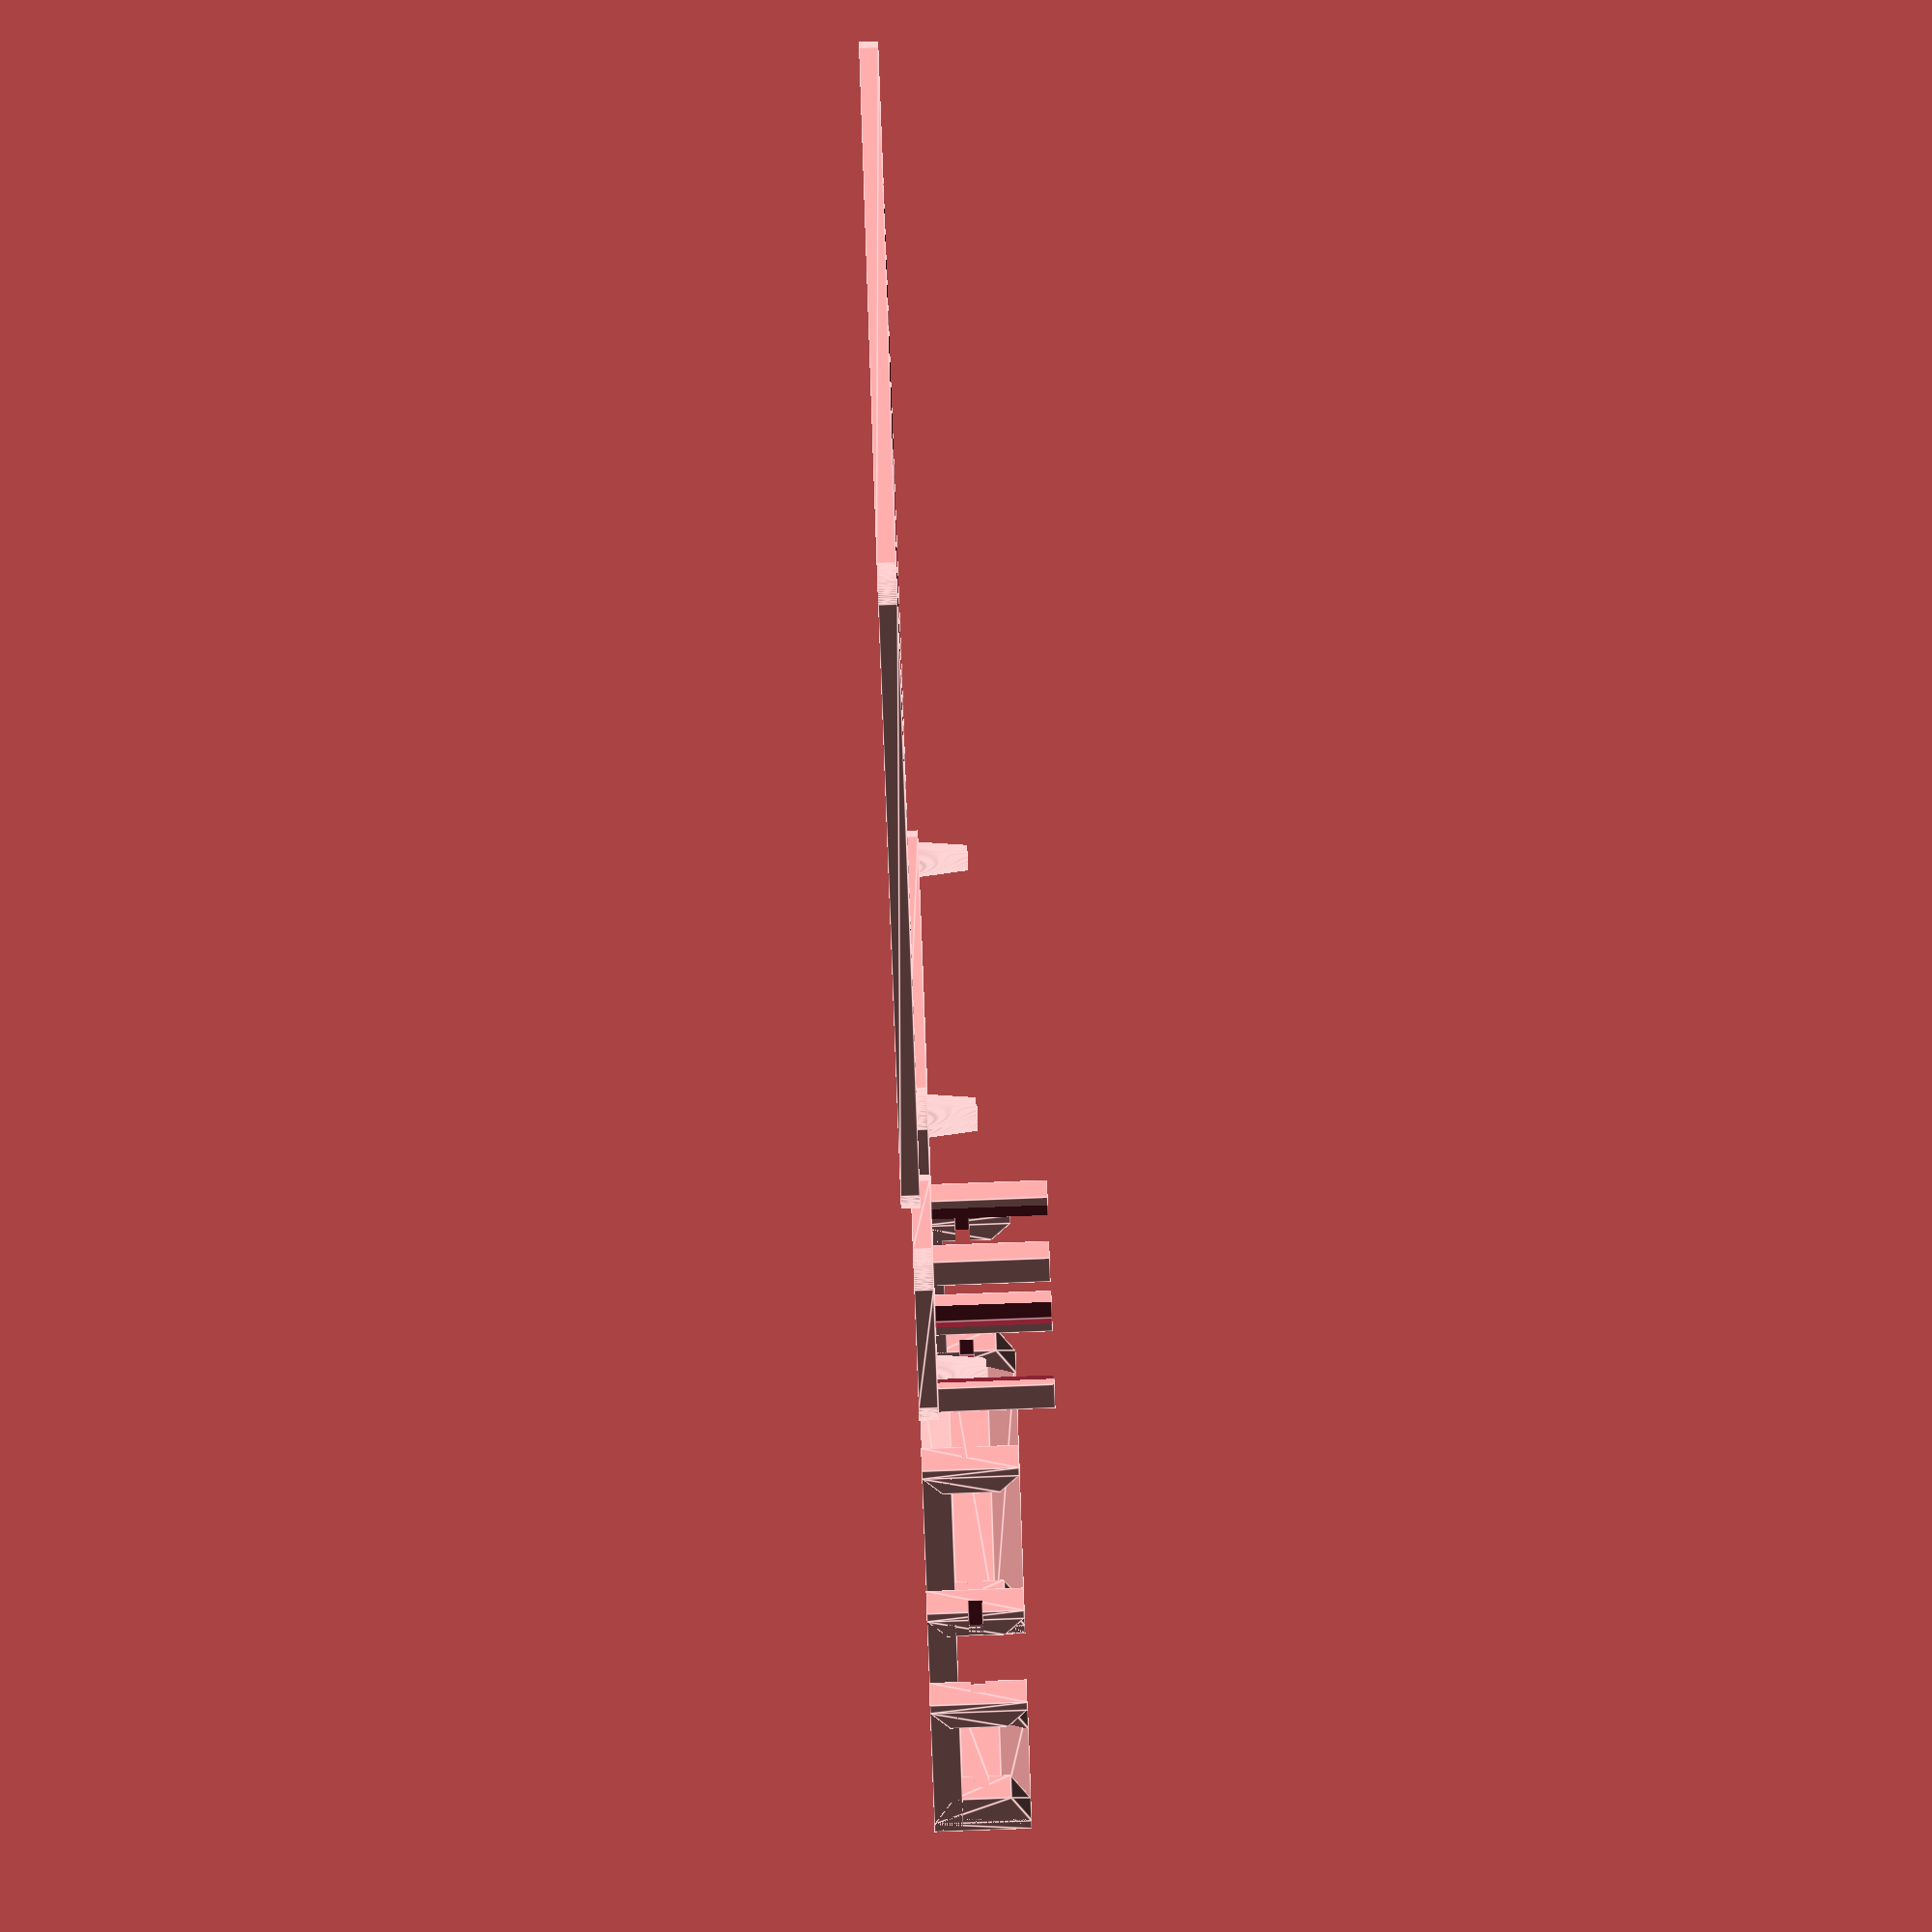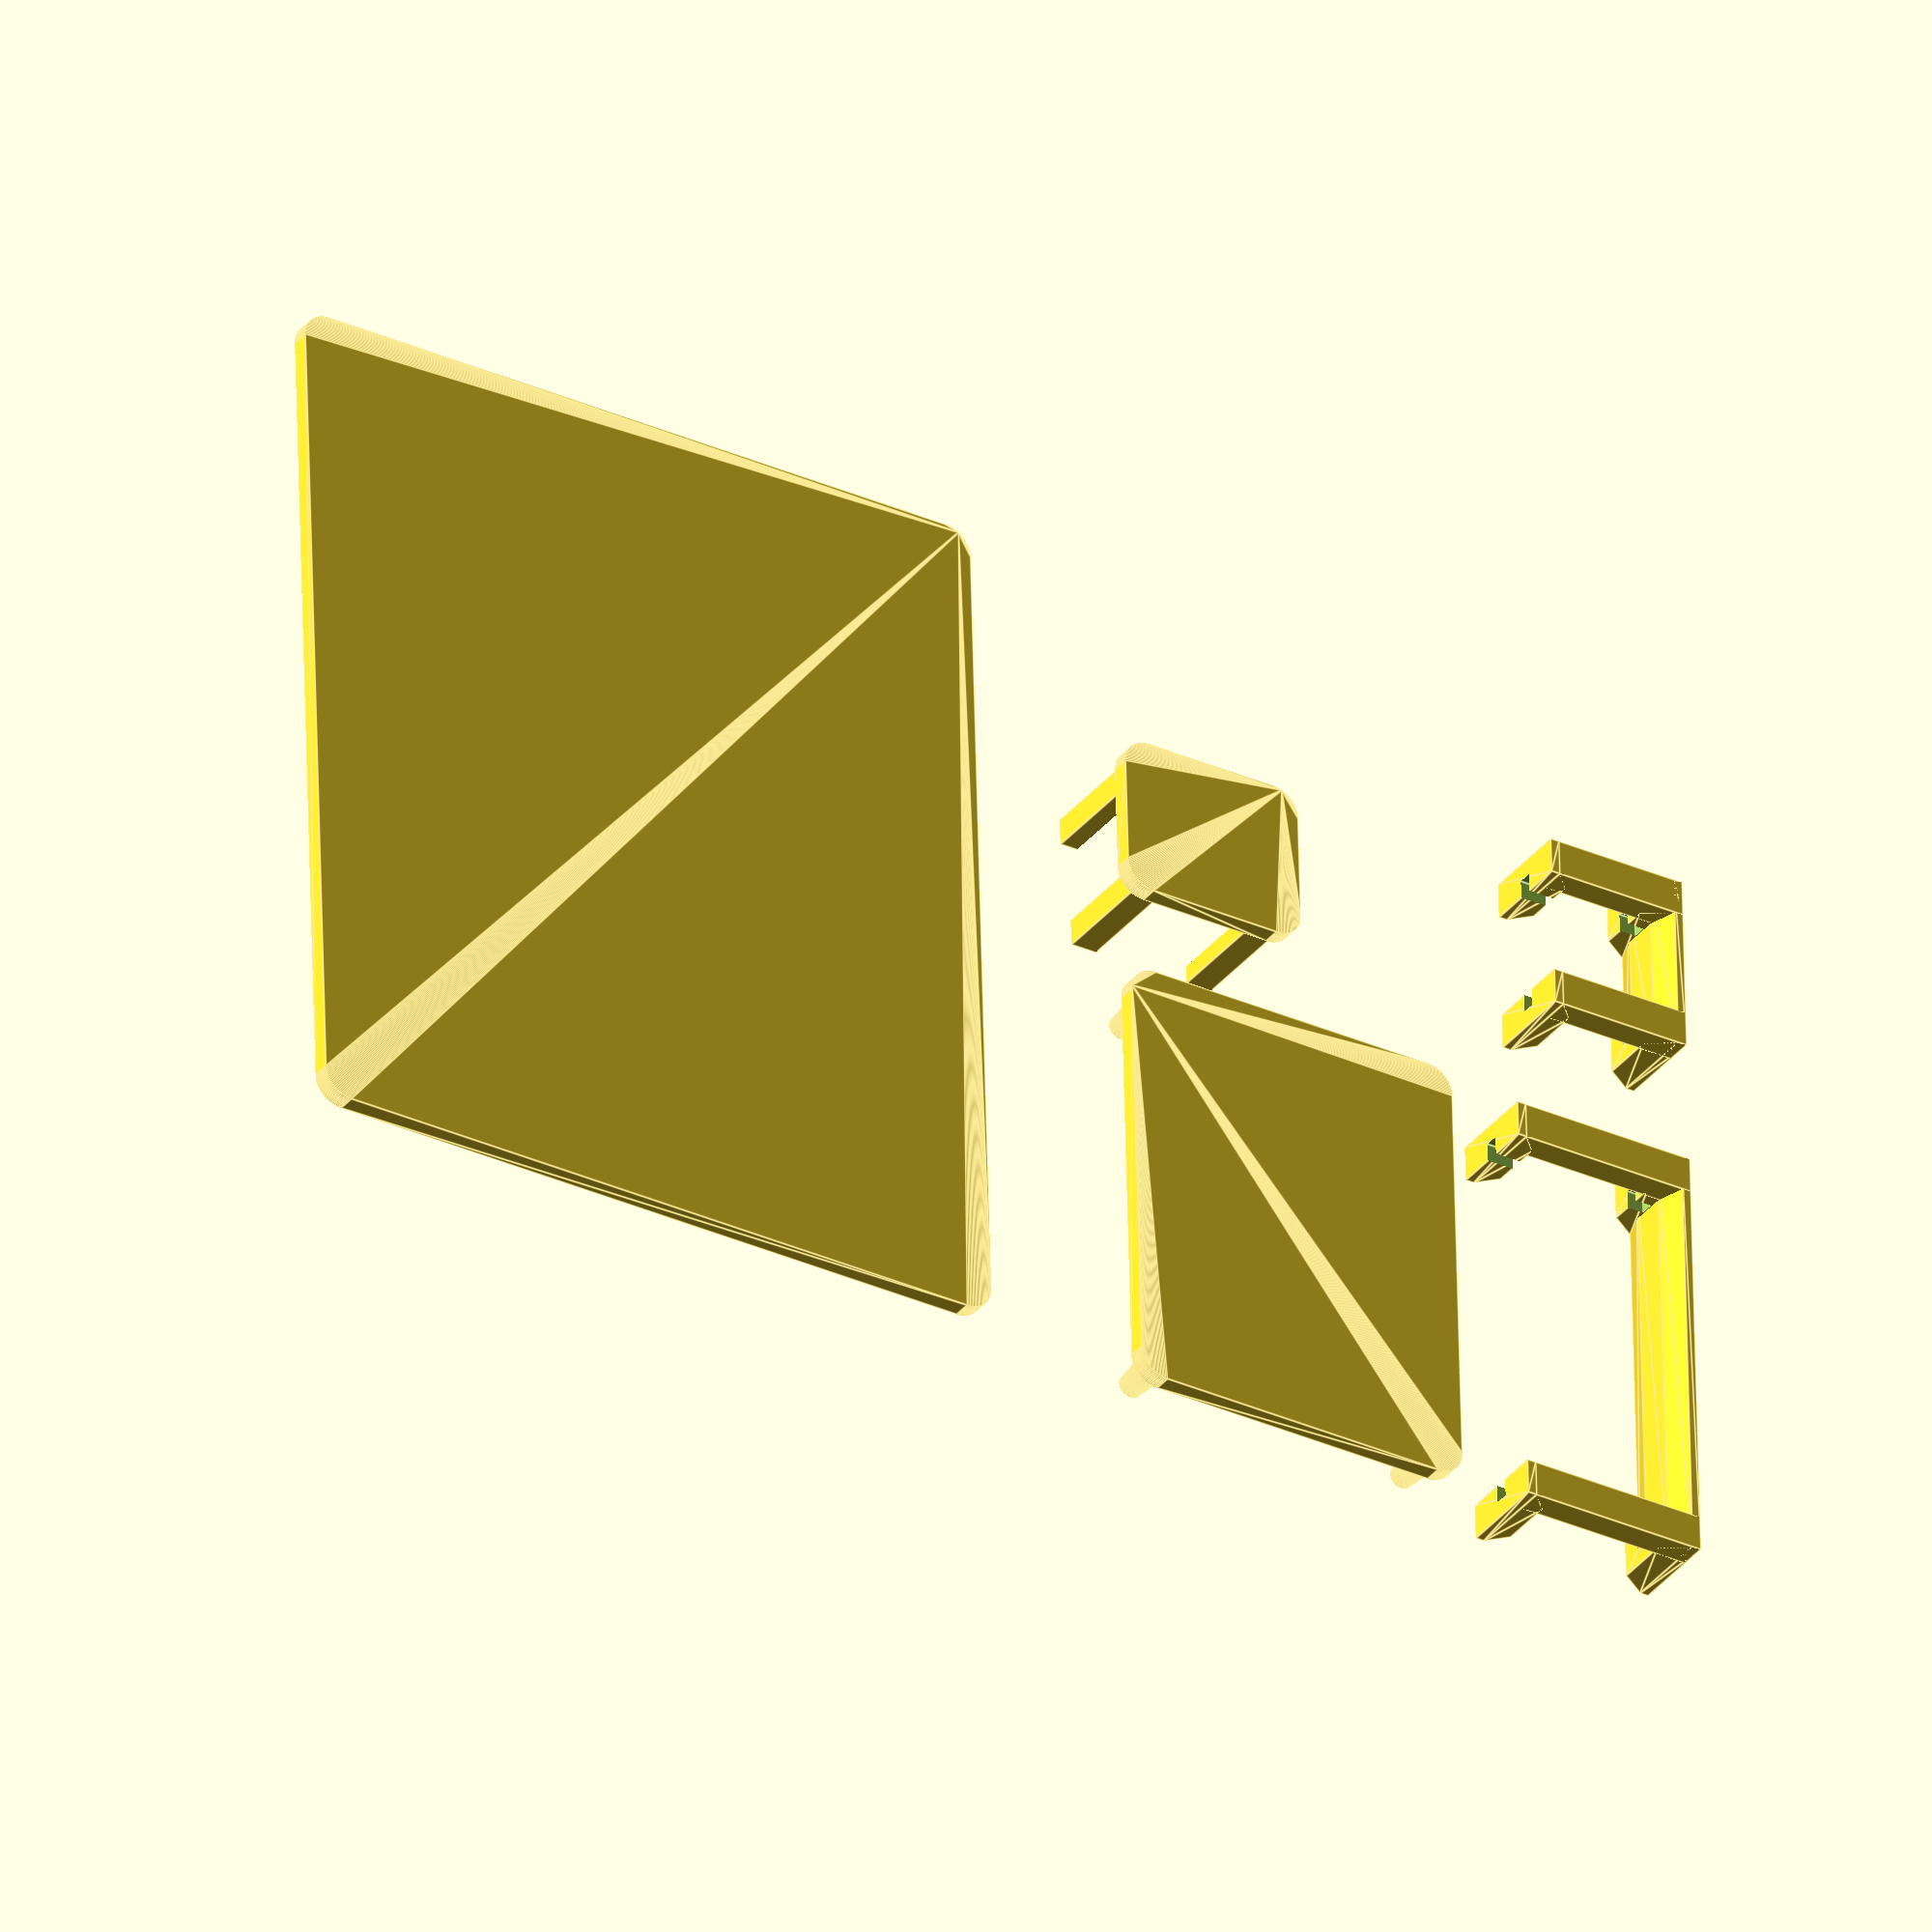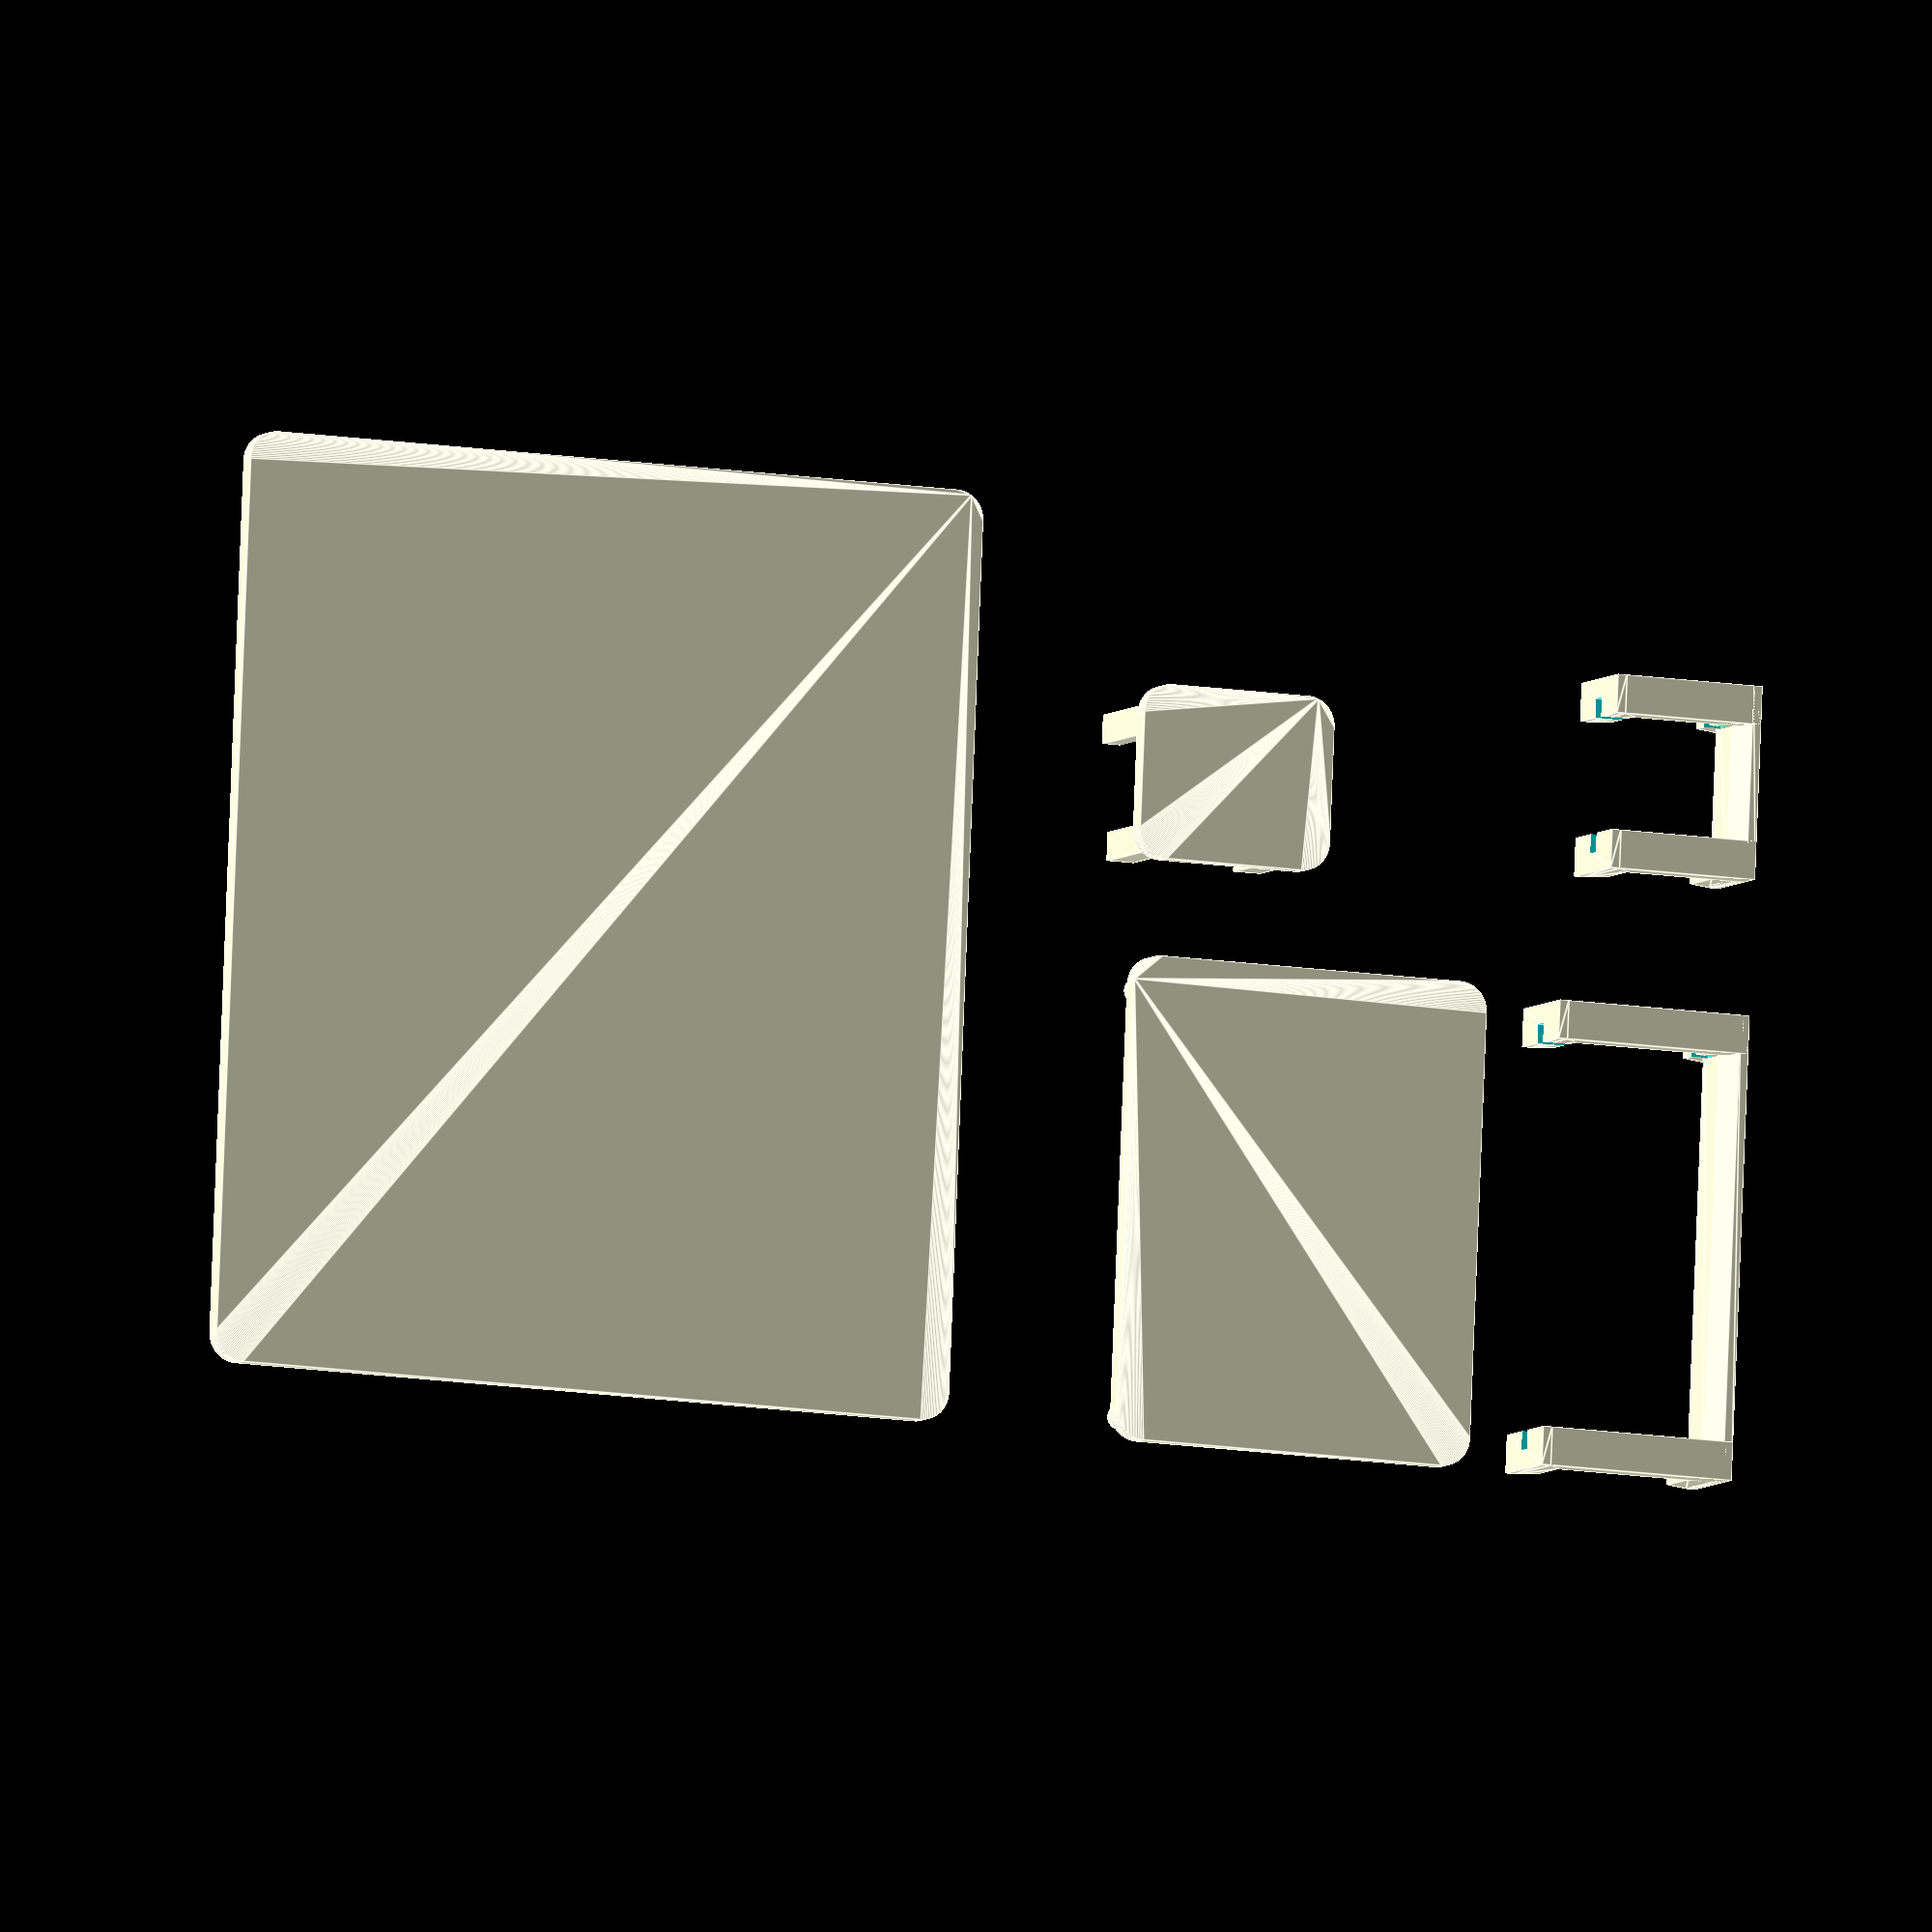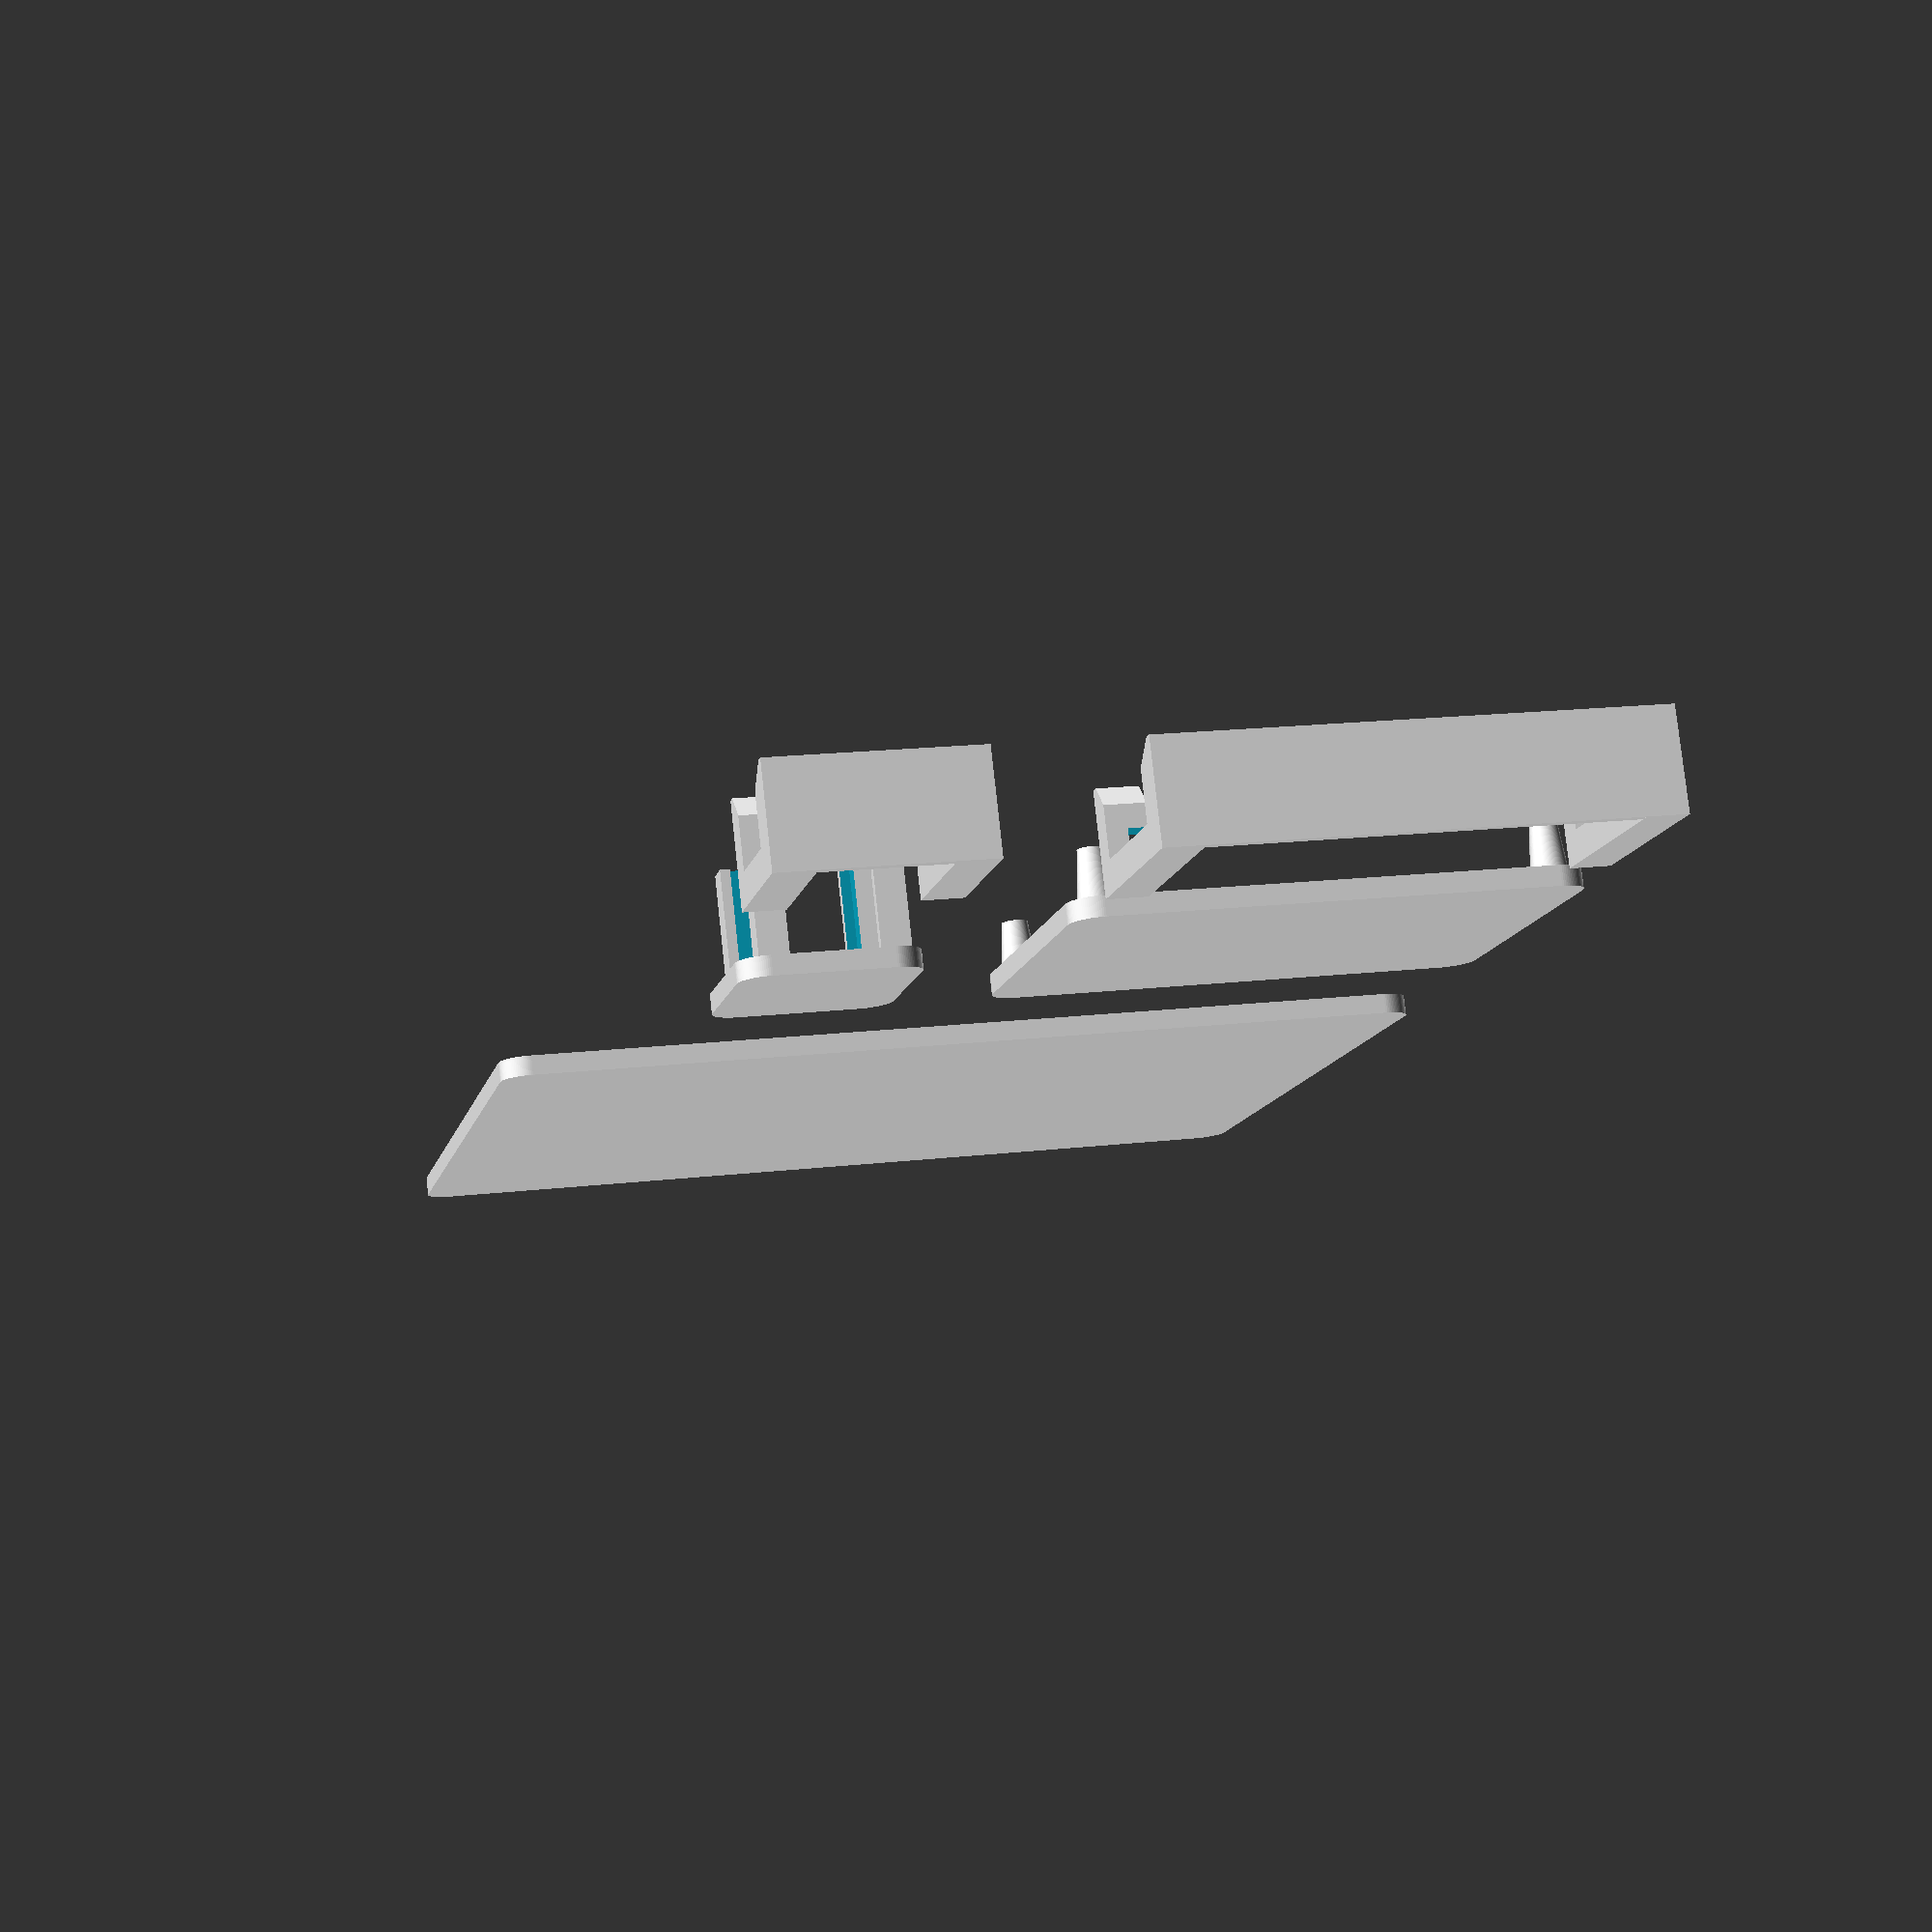
<openscad>



// Sockel
module boardHolder(width=44,height=18) {
	translate([0,2,0])
	difference() {
		
		union() {	
			//%color("blue")
			hull() {
				translate([0,-2,0])
				cube([width+4,10,1]);
				
				translate([0,1,1])
				cube([width+4,4,1]);
			}
			
			//%color("blue")
			hull() {
				translate([0,0,2])
				cube([4,6,2]);
				
				translate([0,-2,0])
				cube([4,10,1]);
			}
			
			//%color("blue")
			hull() {
				translate([width,0,2])
				cube([4,6,2]);
				
				
				translate([width,-2,0])
				cube([4,10,1]);			
			}
			
			
			//%color("blue")
			translate([width,-2,0])
			cube([4,3,height+2]);	
			
			hull() {
				translate([width,0,height])
				cube([4,6,2]);
				
				
				translate([width,-2,height+2])
				cube([4,10,1]);			
			}
			
			//%color("blue")
			translate([0,-2,0])
			cube([4,3,height+2]);	
			
			hull() {
				translate([0,0,height])
				cube([4,6,2]);
				
				
				translate([0,-2,height+2])
				cube([4,10,1]);			
			}
		}

		//%color("red")
		translate([2,2.25,2.1])
		cube([width,1.5,height+1.1]);
	}
}

module plate(width=44,depth=33) {
		
	union() {	
		
		minkowski() {
			cube([width,depth,1]);
			cylinder(r=3,h=1);
		}		
	}
}

module stand(width=44,depth=33) {
	
	h = 5;
	r1 = 1.8;
	r2 = 1.3;
	
	union() {	
		
		minkowski() {
			cube([width,depth,1]);
			cylinder(r=3,h=1);
		}
		
		translate([0,0,2])
		cylinder(h = h, r1 = r1, r2 = r2, center = false);
		
		translate([0,depth,2])
		cylinder(h = h, r1 = r1, r2 = r2, center = false);
		
		translate([width,0,2])
		cylinder(h = h, r1 = r1, r2 = r2, center = false);
		
		translate([width,depth,2])
		cylinder(h = h, r1 = r1, r2 = r2, center = false);
	}
}

module powerHolder(width=12,depth=15,height=12) {
	
	h = height;
	r1 = 1.8;
	r2 = 1.8;
		
	difference() {
		union() {	
			
			minkowski() {
				cube([width,depth,1]);
				cylinder(r=3,h=1);
			}
			
			translate([-2,-1,2])
			cube([3,3,height]);
			
			translate([-2,depth-2,2])
			cube([3,3,height]);
			
			//%color("red")
			translate([width-2,-2,2])
			cube([3,3,height]);
			
			//%color("red")
			translate([width-2,depth-1,2])
			cube([3,3,height]);
		}
		
		translate([0,0,2.01])
		cube([width,depth,height]);
	}
}


module base() {
	translate([10,-90,0])
	difference() {
		translate([-10,-10,0])
		plate(width=90,depth=75);

		translate([0,0,1])
		stand();

		translate([-2,50,1])
		boardHolder();

		translate([55,50,1])
		boardHolder(width=16,height=29);
		
		translate([60,0,1])
		powerHolder();
		
	}
}

module p1() {
	translate([60,0,1])
	powerHolder();
}

module s1() {
	translate([0,0,1])
	stand();
}

module x1() {
	translate([-2,65,1])
	rotate([90,0,0])
	boardHolder();
}

module x2() {
	translate([60,65,1])
	rotate([90,0,0])
	boardHolder(width=16,height=13);
}

$fn=100;

// base plate
base();
// power
p1();
// relay
s1();
// nano
x1();
// radio
x2();


</openscad>
<views>
elev=87.4 azim=56.6 roll=272.1 proj=o view=edges
elev=214.4 azim=91.6 roll=32.7 proj=o view=edges
elev=185.8 azim=87.6 roll=22.0 proj=o view=edges
elev=280.3 azim=348.2 roll=173.8 proj=p view=wireframe
</views>
